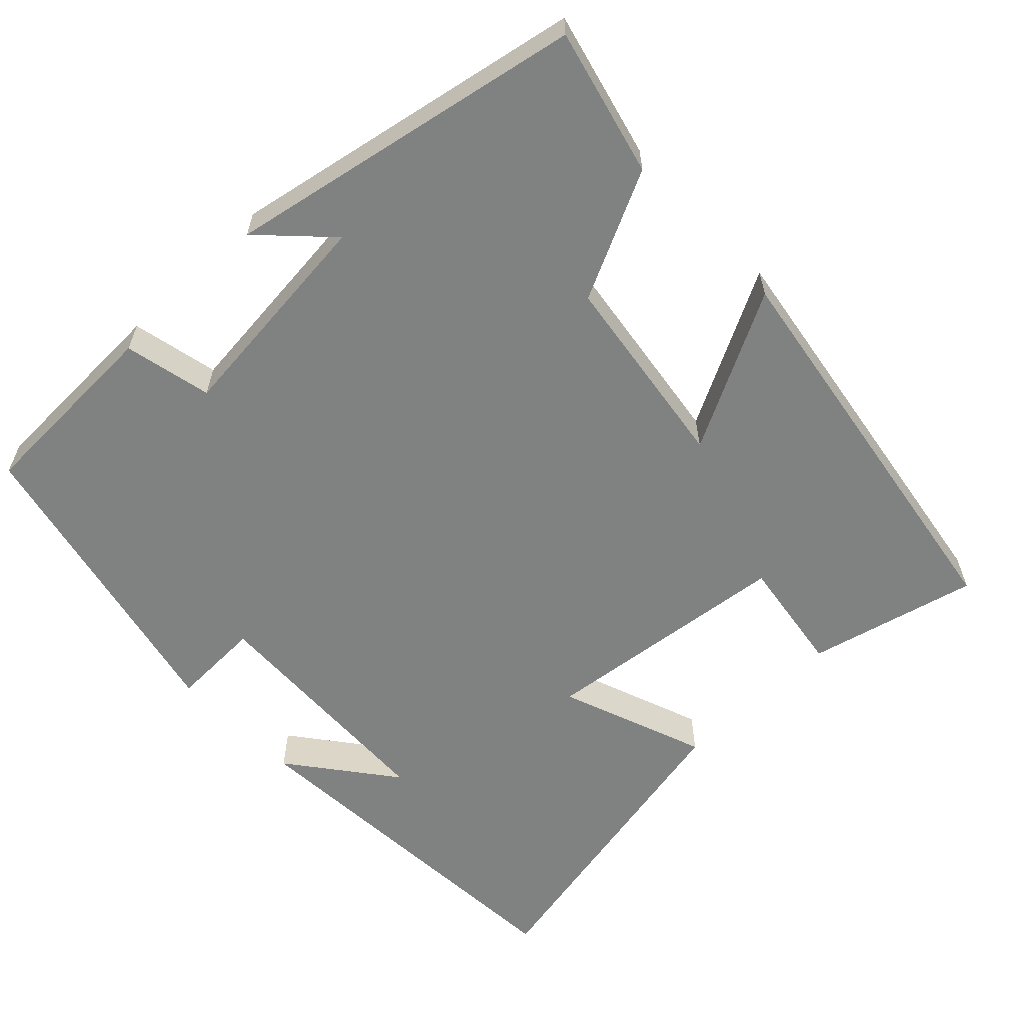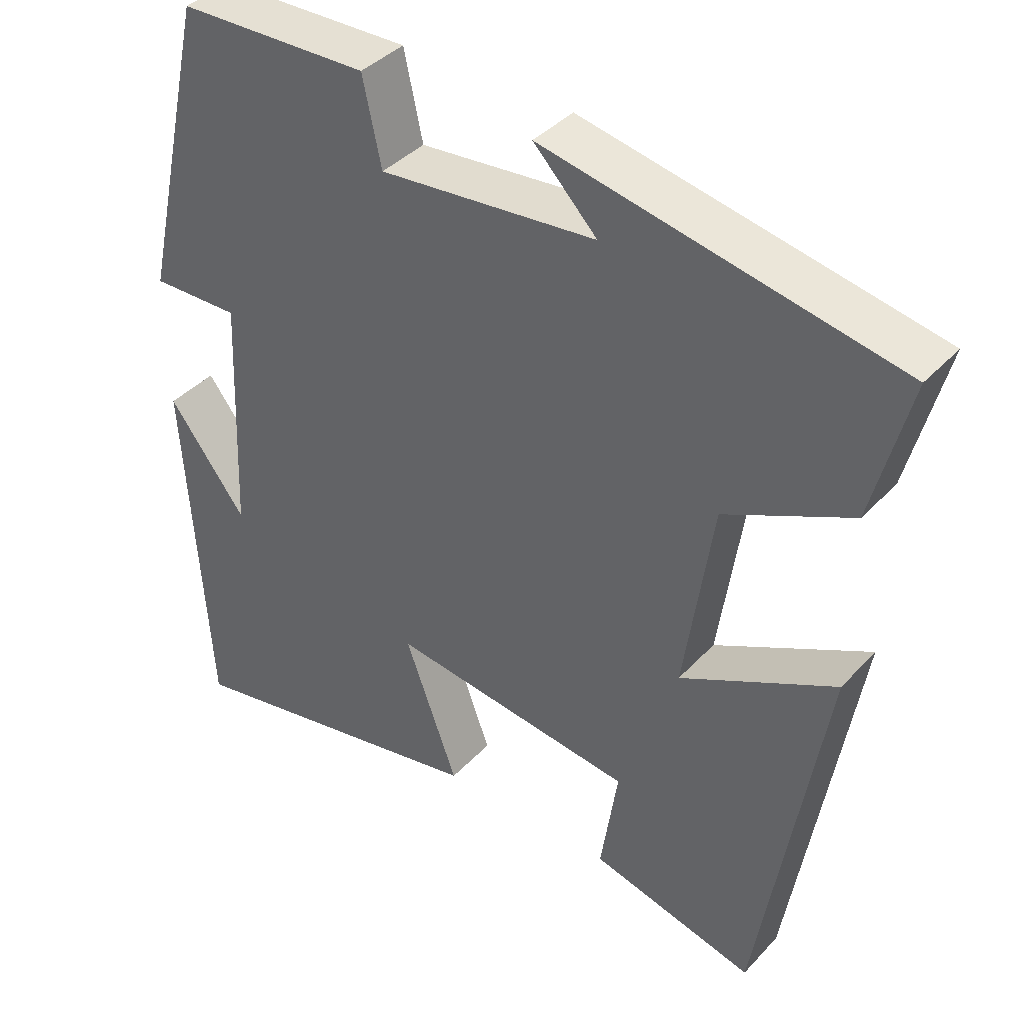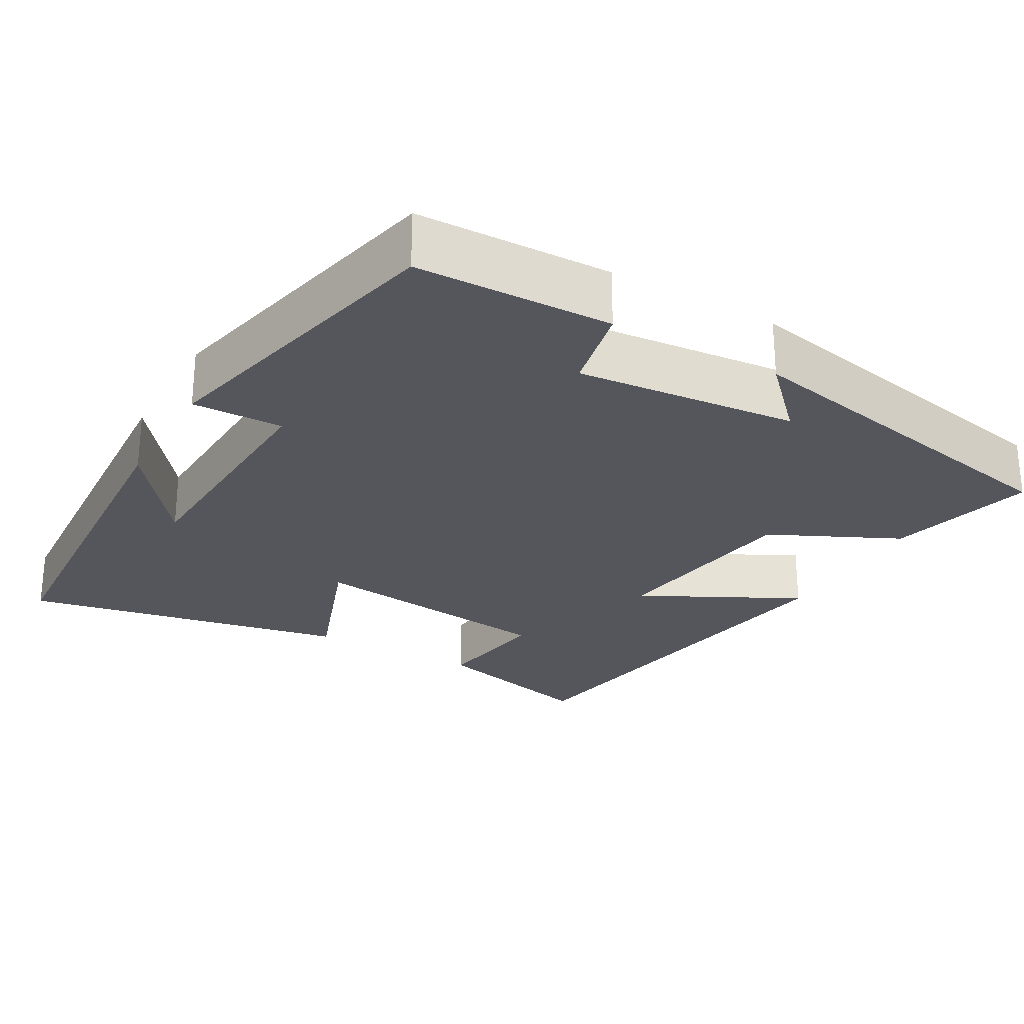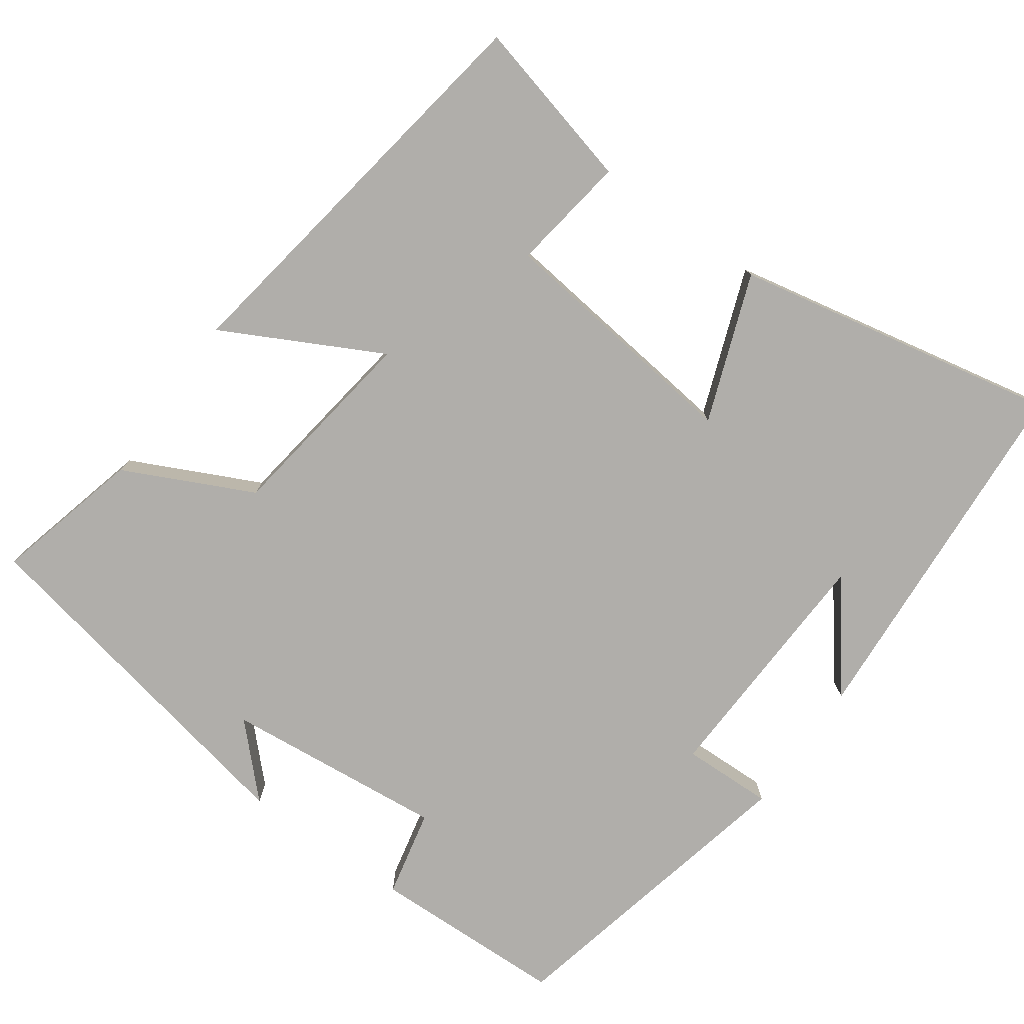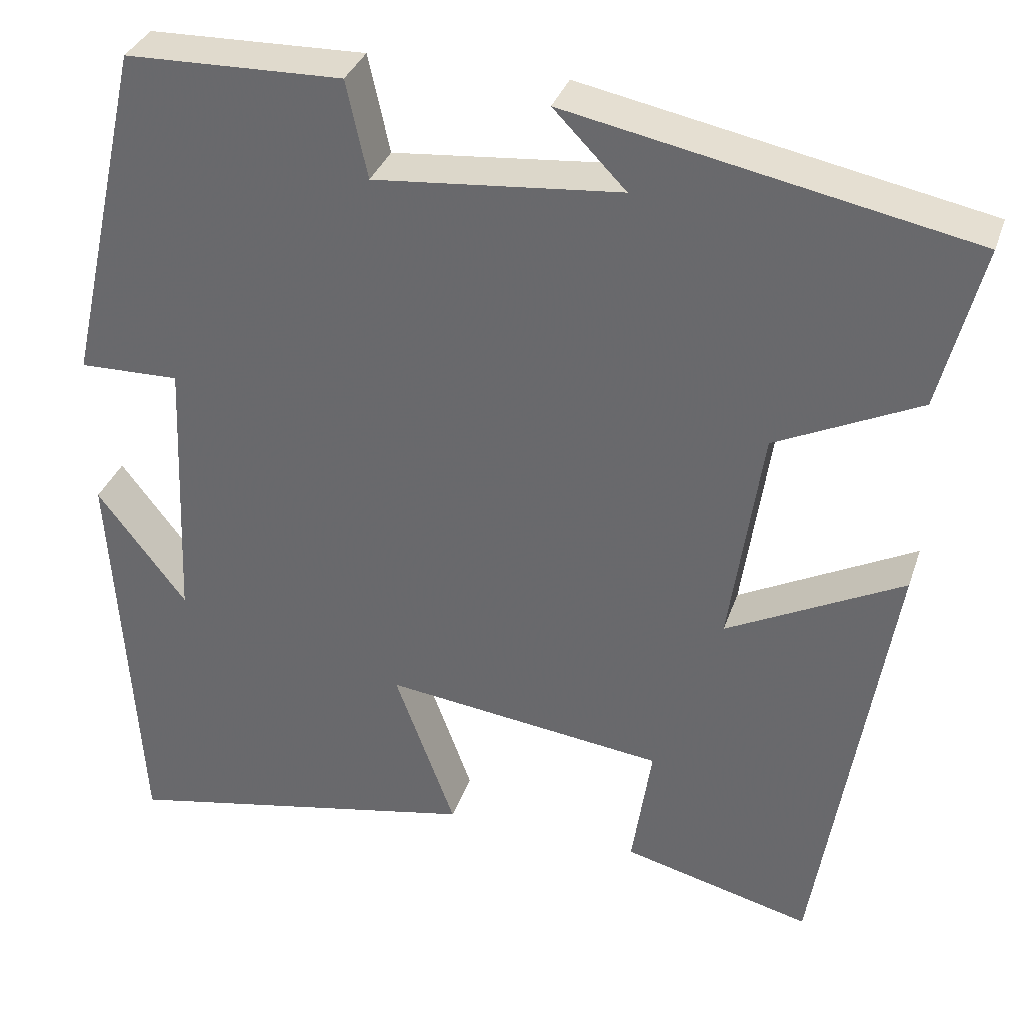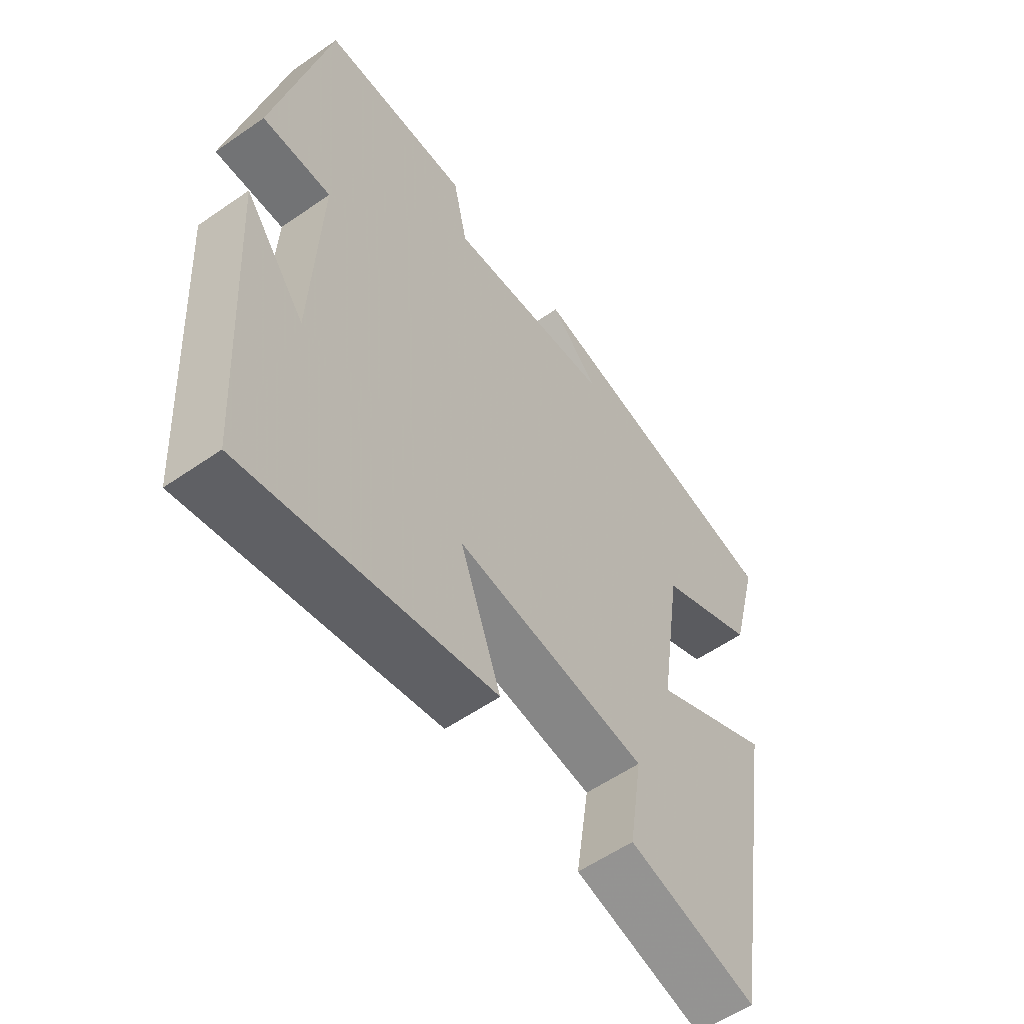
<metadata>
{"format":"obj","ext":"obj","renderer":"f3d","projection":"perspective","resolution":1024,"background":"white","views":[{"elev":-60.3,"azim":44.0,"up":"+Y"},{"elev":39.6,"azim":37.9,"up":"+Z"},{"elev":-26.2,"azim":-29.7,"up":"+Y"},{"elev":-77.9,"azim":144.6,"up":"+Y"},{"elev":34.0,"azim":17.5,"up":"+Z"},{"elev":-56.9,"azim":-54.1,"up":"+Z"}]}
</metadata>
<code>
v 0.549 0.07 0.407
v 0.5 0.07 0.214
v 0.331 0.07 0.133
v 0.293 0.07 -0.129
v 0.5 0.07 -0.022
v 0.414 0.07 -0.556
v 0.192 0.07 -0.5
v 0.215 0.07 -0.347
v -0.115 0.07 -0.307
v -0.044 0.07 -0.5
v -0.47 0.07 -0.585
v -0.5 0.07 -0.101
v -0.395 0.07 -0.238
v -0.381 0.07 0.088
v -0.5 0.07 0.085
v -0.408 0.07 0.493
v -0.152 0.07 0.5
v -0.127 0.07 0.385
v 0.163 0.07 0.413
v 0.078 0.07 0.5
v 0.549 0 0.407
v 0.5 0 0.214
v 0.331 0 0.133
v 0.293 0 -0.129
v 0.5 0 -0.022
v 0.414 0 -0.556
v 0.192 0 -0.5
v 0.215 0 -0.347
v -0.115 0 -0.307
v -0.044 0 -0.5
v -0.47 0 -0.585
v -0.5 0 -0.101
v -0.395 0 -0.238
v -0.381 0 0.088
v -0.5 0 0.085
v -0.408 0 0.493
v -0.152 0 0.5
v -0.127 0 0.385
v 0.163 0 0.413
v 0.078 0 0.5
f 19 20 1 2
f 18 19 2 3
f 16 17 18
f 15 16 18
f 14 15 18
f 18 3 4
f 14 18 4
f 13 14 4
f 11 12 13
f 9 10 11 13
f 8 9 13 4
f 6 7 8
f 5 6 8
f 4 5 8
f 22 21 40 39
f 23 22 39 38
f 38 37 36
f 38 36 35
f 38 35 34
f 24 23 38
f 24 38 34
f 24 34 33
f 33 32 31
f 33 31 30 29
f 24 33 29 28
f 28 27 26
f 28 26 25
f 28 25 24
f 1 21 22 2
f 2 22 23 3
f 3 23 24 4
f 4 24 25 5
f 5 25 26 6
f 6 26 27 7
f 7 27 28 8
f 8 28 29 9
f 9 29 30 10
f 10 30 31 11
f 11 31 32 12
f 12 32 33 13
f 13 33 34 14
f 14 34 35 15
f 15 35 36 16
f 16 36 37 17
f 17 37 38 18
f 18 38 39 19
f 19 39 40 20
f 20 40 21 1

</code>
